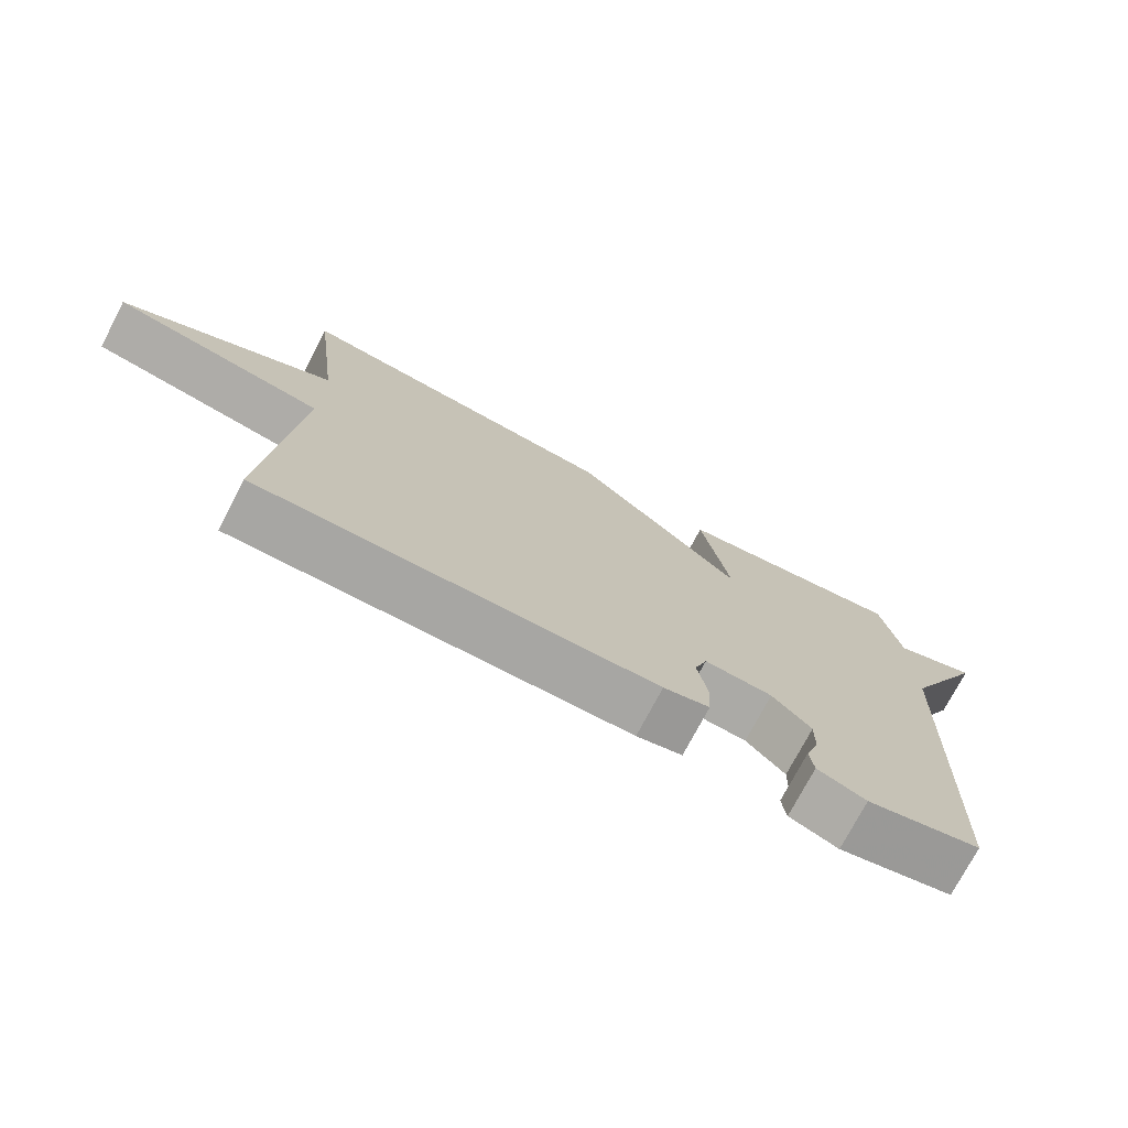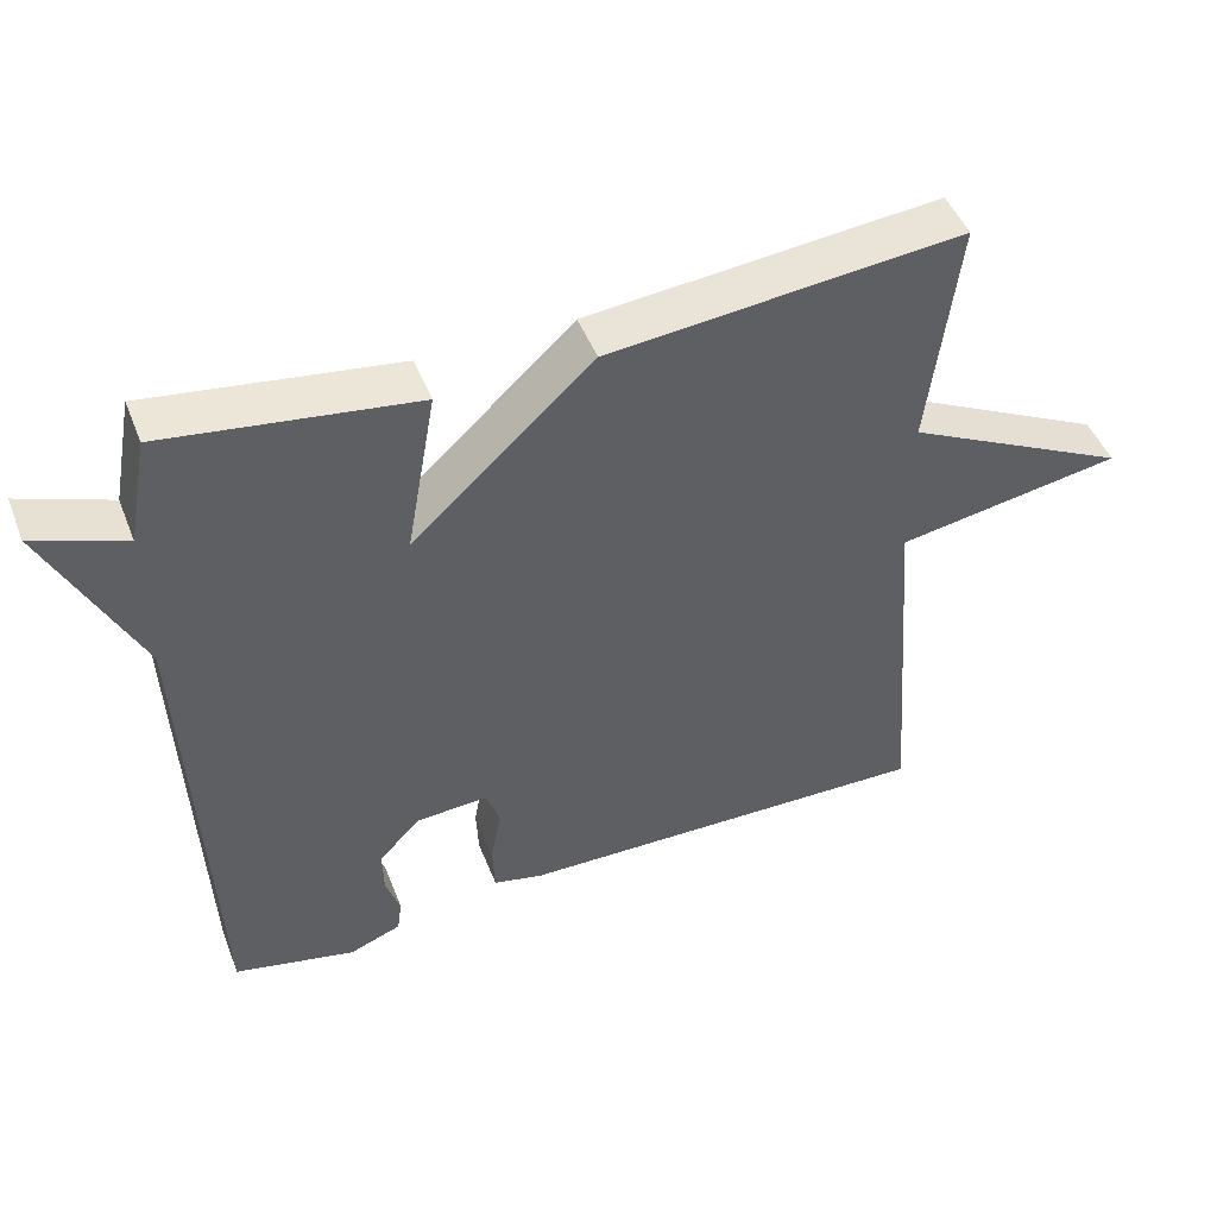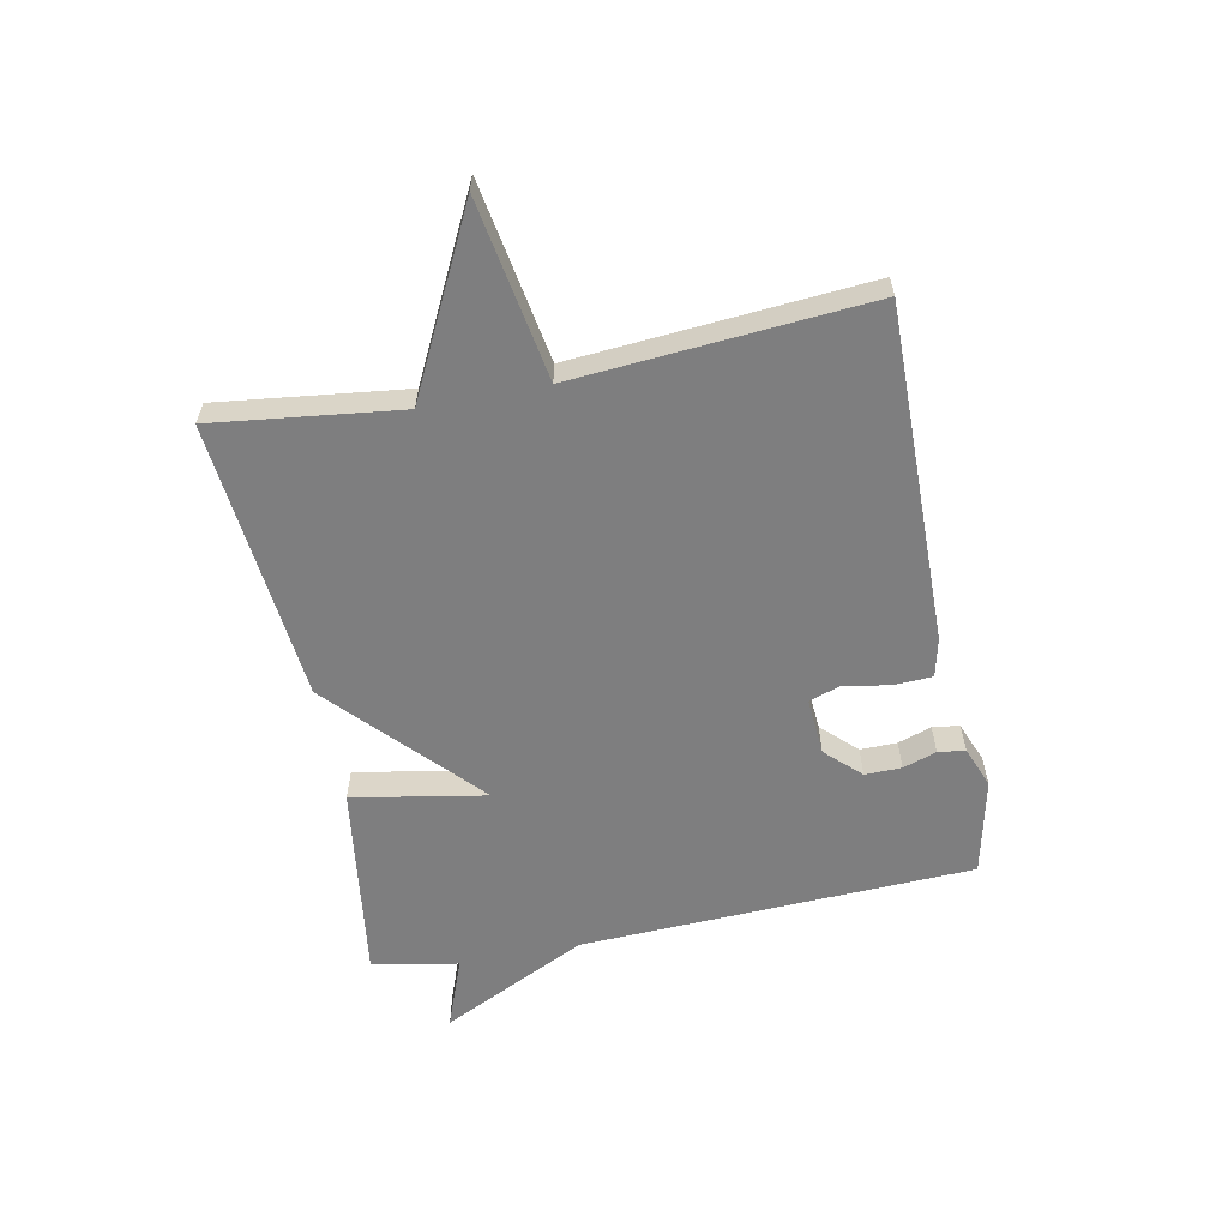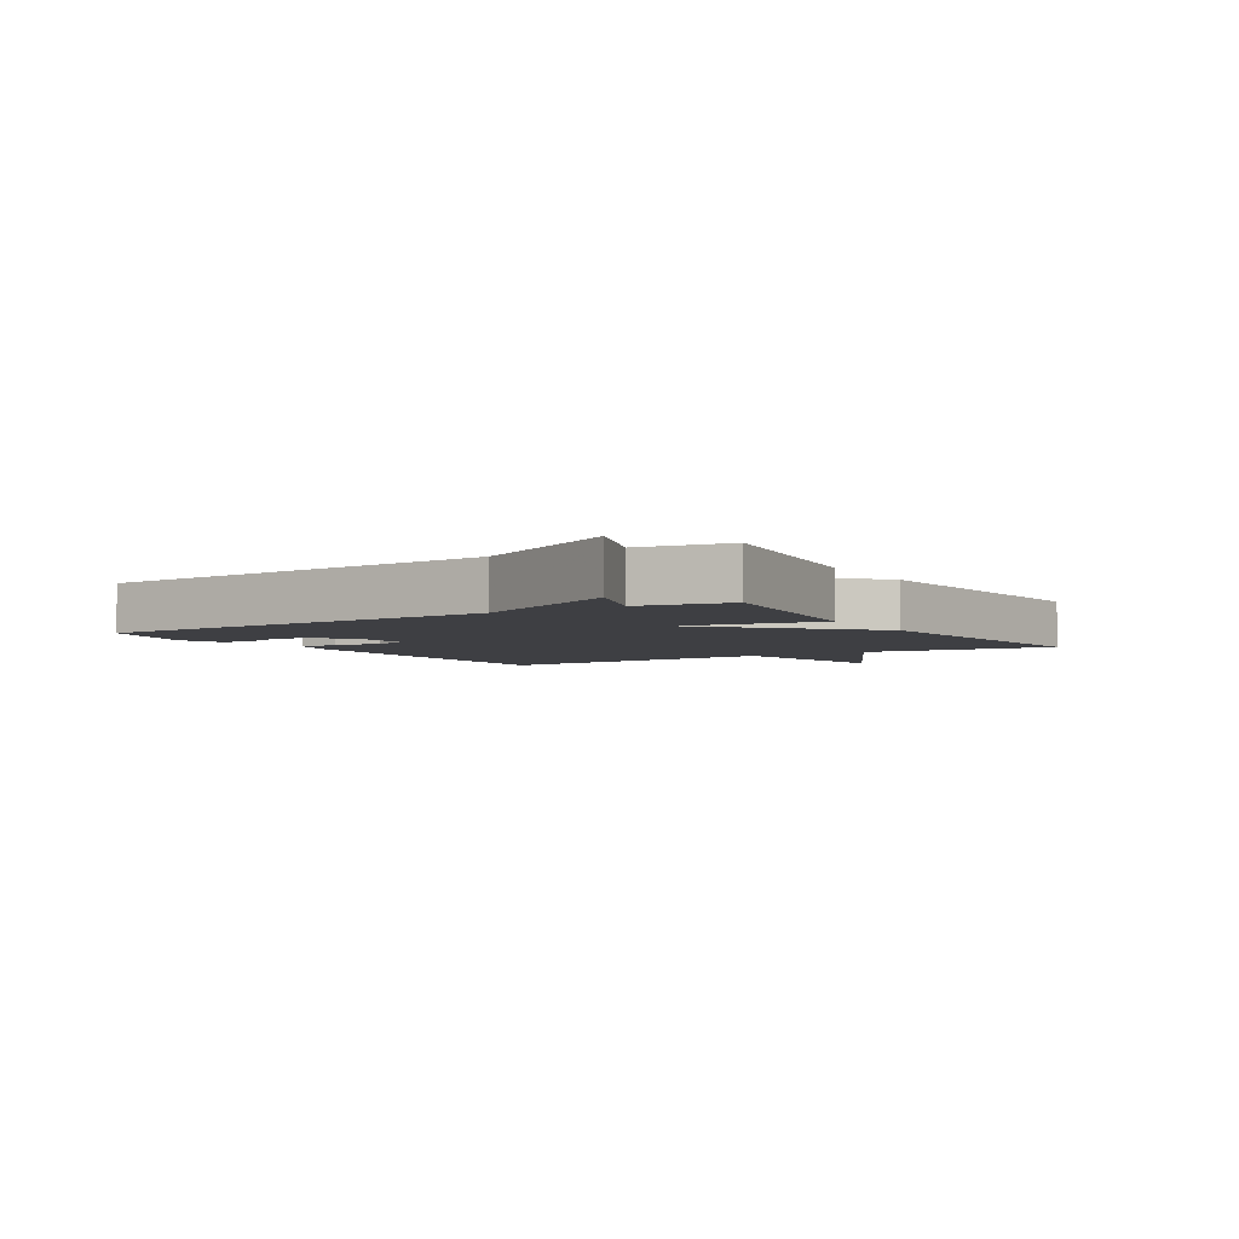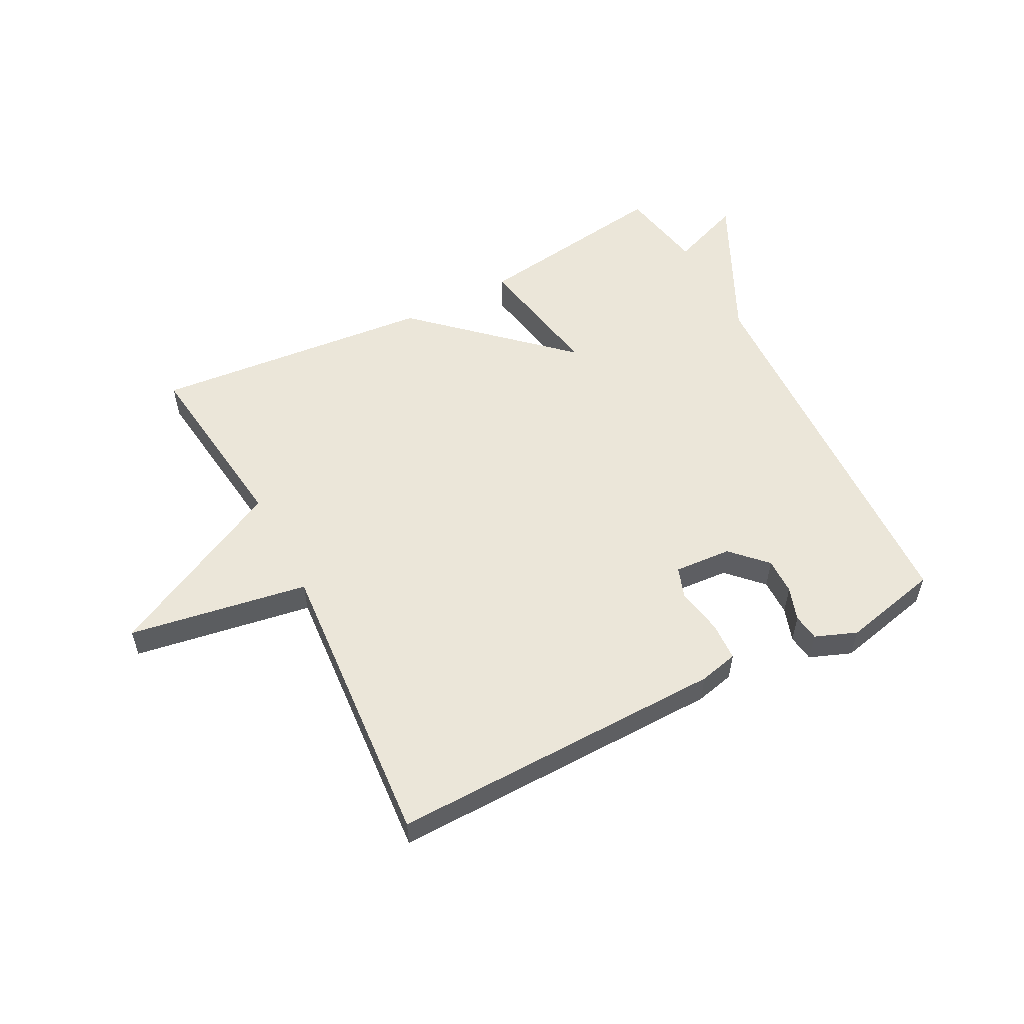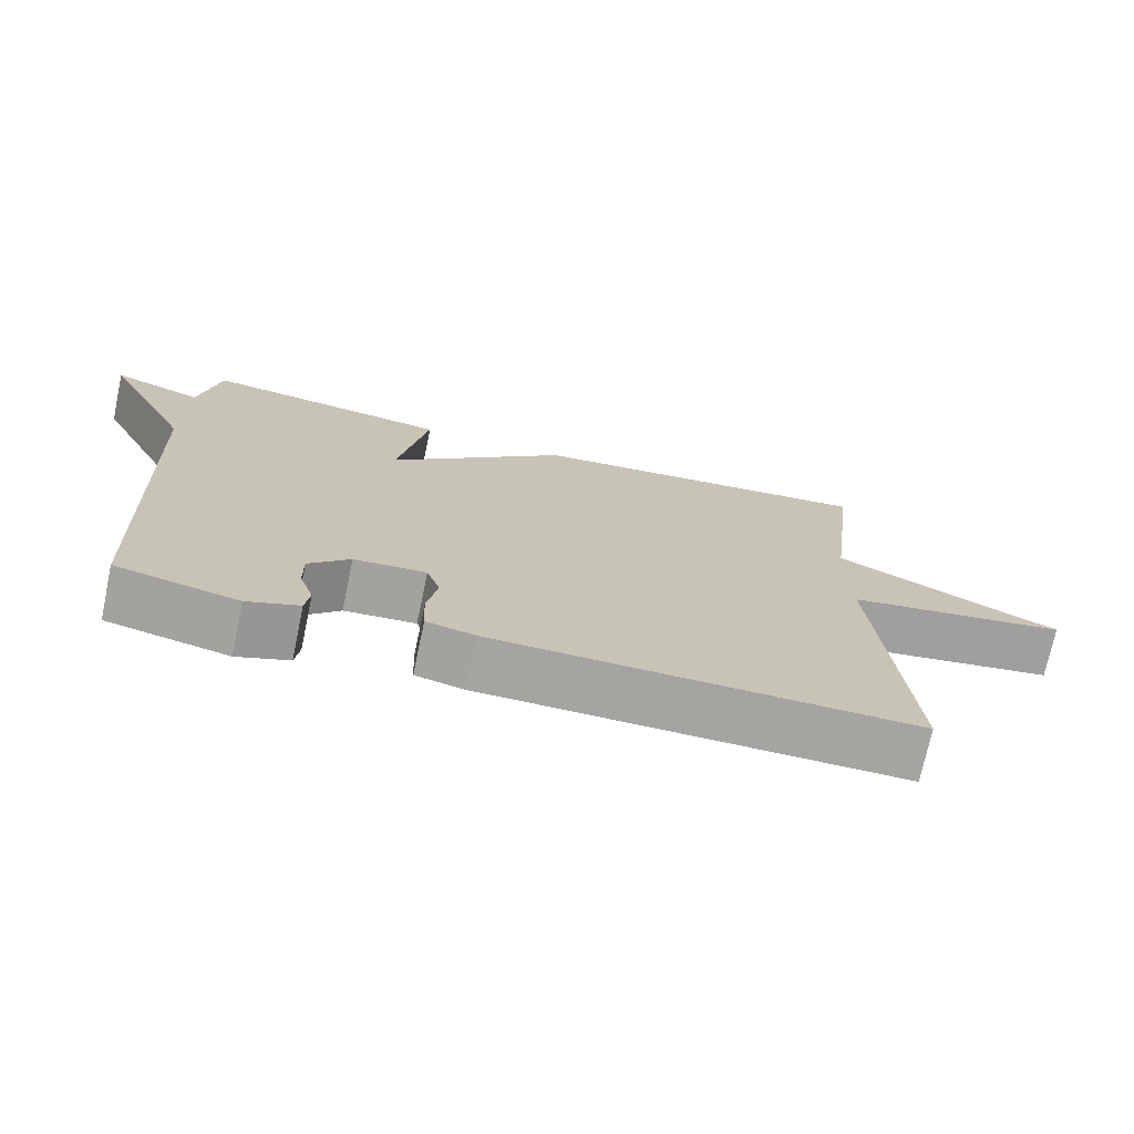
<metadata>
{"format":"obj","ext":"obj","renderer":"f3d","projection":"perspective","resolution":1024,"background":"white","views":[{"elev":-74.5,"azim":152.3,"up":"+Z"},{"elev":47.4,"azim":-20.9,"up":"+Z"},{"elev":-59.5,"azim":101.2,"up":"+Y"},{"elev":-4.2,"azim":-58.0,"up":"+Y"},{"elev":55.3,"azim":152.3,"up":"+Y"},{"elev":-73.1,"azim":-11.9,"up":"+Z"}]}
</metadata>
<code>
v 0.5 0.07 -0.5
v -0.06 0.07 -0.492
v -0.125 0.07 -0.477
v -0.128 0.07 -0.412
v -0.114 0.07 -0.336
v -0.132 0.07 -0.283
v -0.228 0.07 -0.29
v -0.283 0.07 -0.347
v -0.282 0.07 -0.408
v -0.263 0.07 -0.464
v -0.269 0.07 -0.509
v -0.338 0.07 -0.536
v -0.5 0.07 -0.5
v -0.527 0.07 0.156
v -0.647 0.07 0.401
v -0.527 0.07 0.356
v -0.5 0.07 0.5
v -0.169 0.07 0.454
v -0.209 0.07 0.231
v 0.031 0.07 0.454
v 0.5 0.07 0.5
v 0.462 0.07 0.189
v 0.761 0.07 0.04
v 0.462 0.07 -0.011
v 0.5 0 -0.5
v -0.06 0 -0.492
v -0.125 0 -0.477
v -0.128 0 -0.412
v -0.114 0 -0.336
v -0.132 0 -0.283
v -0.228 0 -0.29
v -0.283 0 -0.347
v -0.282 0 -0.408
v -0.263 0 -0.464
v -0.269 0 -0.509
v -0.338 0 -0.536
v -0.5 0 -0.5
v -0.527 0 0.156
v -0.647 0 0.401
v -0.527 0 0.356
v -0.5 0 0.5
v -0.169 0 0.454
v -0.209 0 0.231
v 0.031 0 0.454
v 0.5 0 0.5
v 0.462 0 0.189
v 0.761 0 0.04
v 0.462 0 -0.011
f 22 23 24
f 19 20 21 22
f 19 22 24
f 16 17 18 19
f 14 15 16 19
f 12 13 14
f 11 12 14
f 10 11 14
f 9 10 14
f 8 9 14
f 7 8 14 19
f 6 7 19 24
f 3 4 5
f 2 3 5
f 1 2 5
f 24 1 5
f 5 6 24
f 48 47 46
f 46 45 44 43
f 48 46 43
f 43 42 41 40
f 43 40 39 38
f 38 37 36
f 38 36 35
f 38 35 34
f 38 34 33
f 38 33 32
f 43 38 32 31
f 48 43 31 30
f 29 28 27
f 29 27 26
f 29 26 25
f 29 25 48
f 48 30 29
f 1 25 26 2
f 2 26 27 3
f 3 27 28 4
f 4 28 29 5
f 5 29 30 6
f 6 30 31 7
f 7 31 32 8
f 8 32 33 9
f 9 33 34 10
f 10 34 35 11
f 11 35 36 12
f 12 36 37 13
f 13 37 38 14
f 14 38 39 15
f 15 39 40 16
f 16 40 41 17
f 17 41 42 18
f 18 42 43 19
f 19 43 44 20
f 20 44 45 21
f 21 45 46 22
f 22 46 47 23
f 23 47 48 24
f 24 48 25 1

</code>
